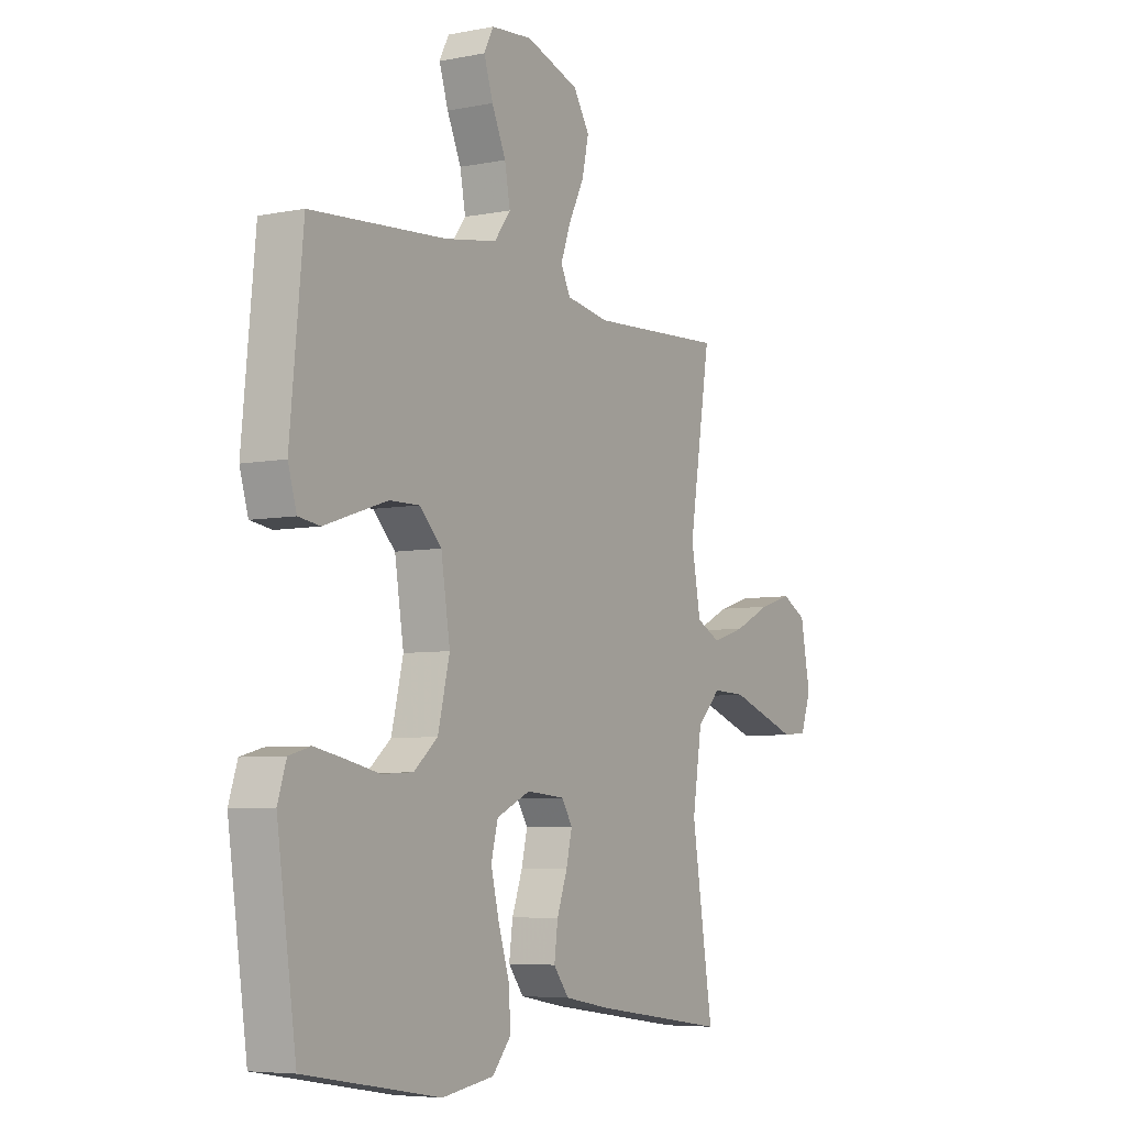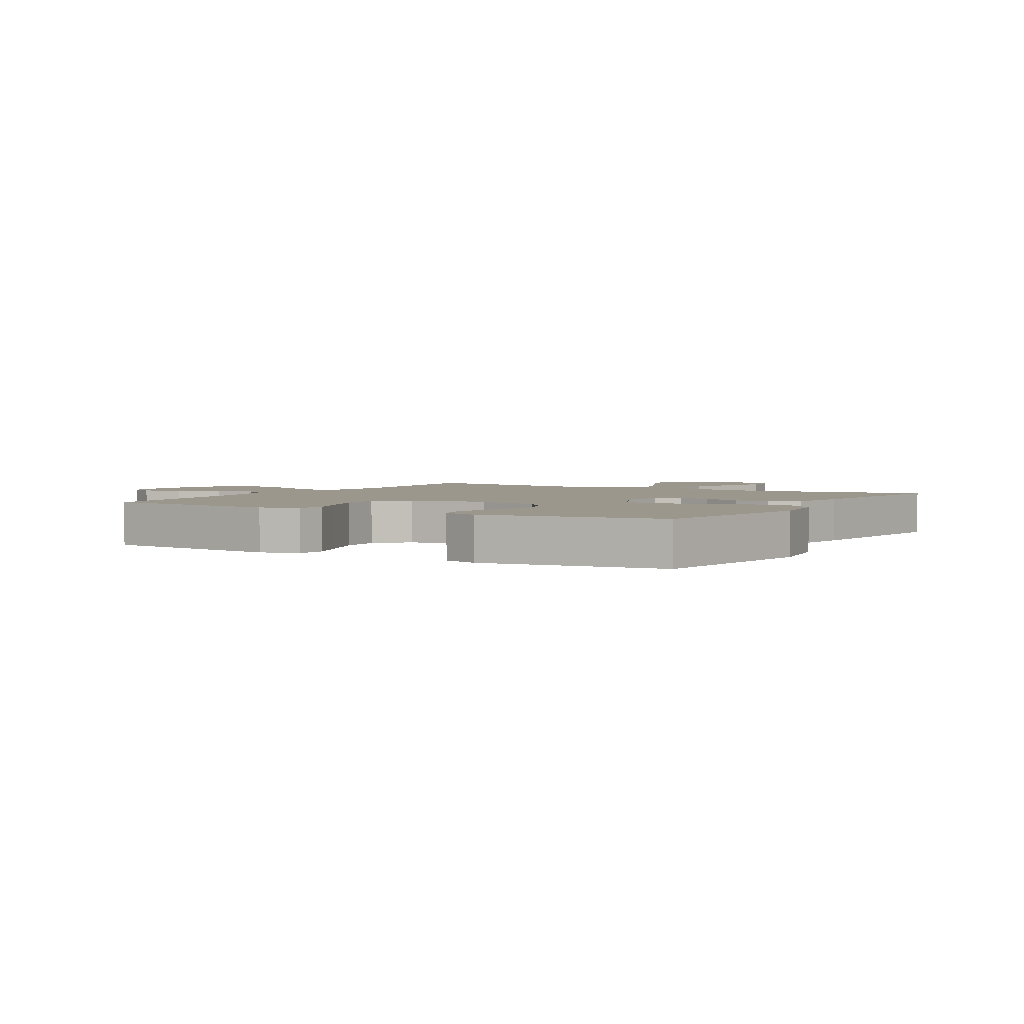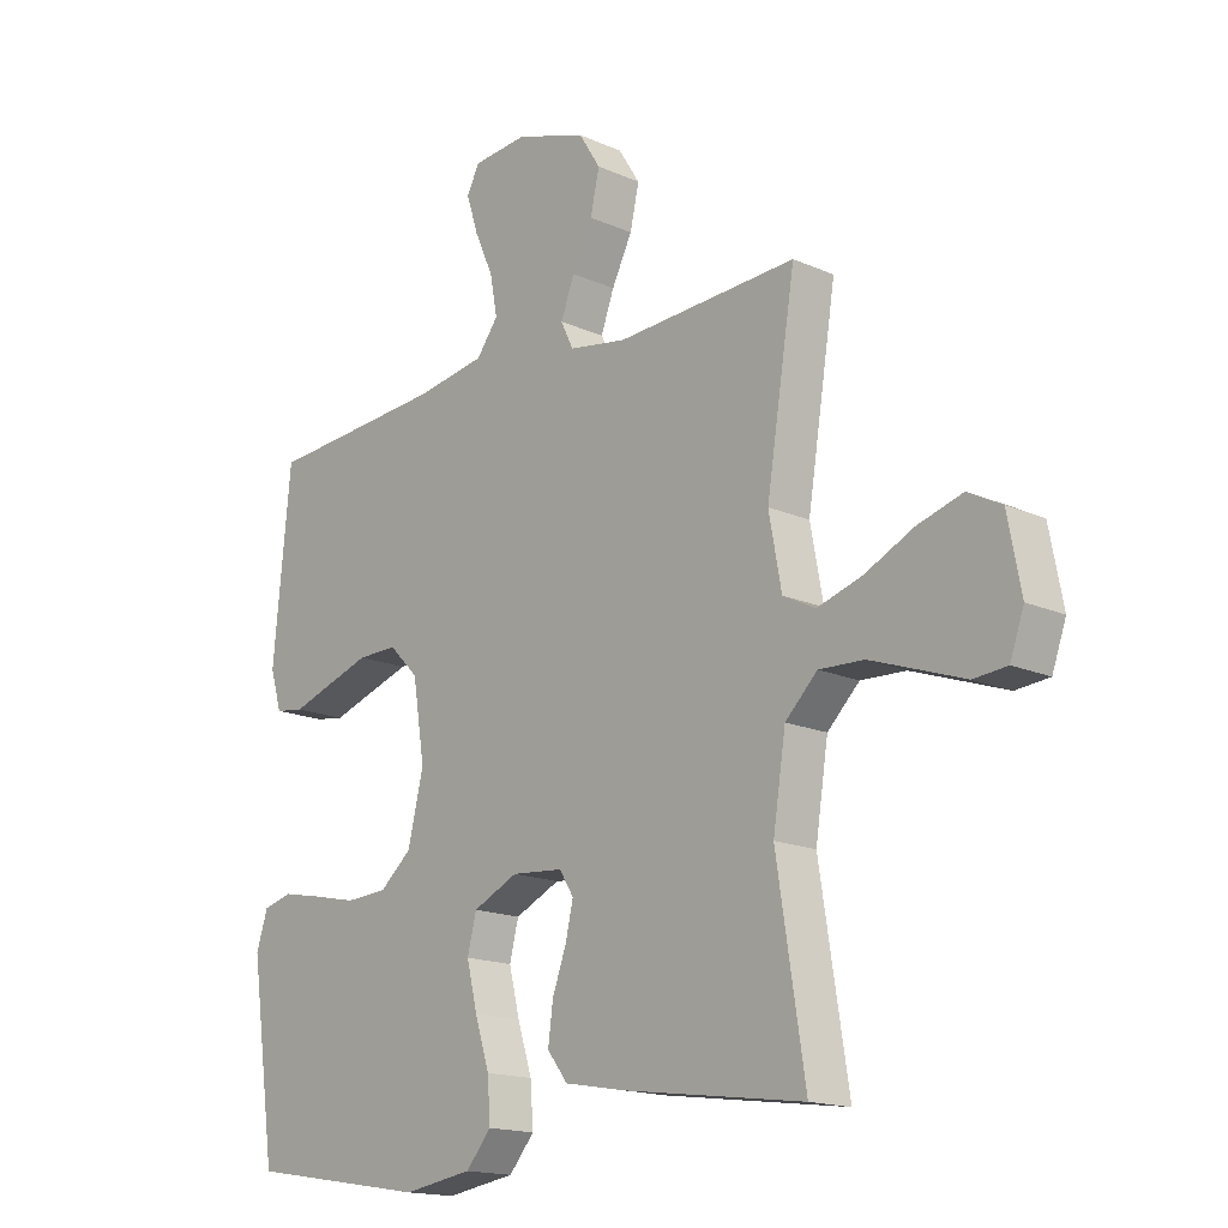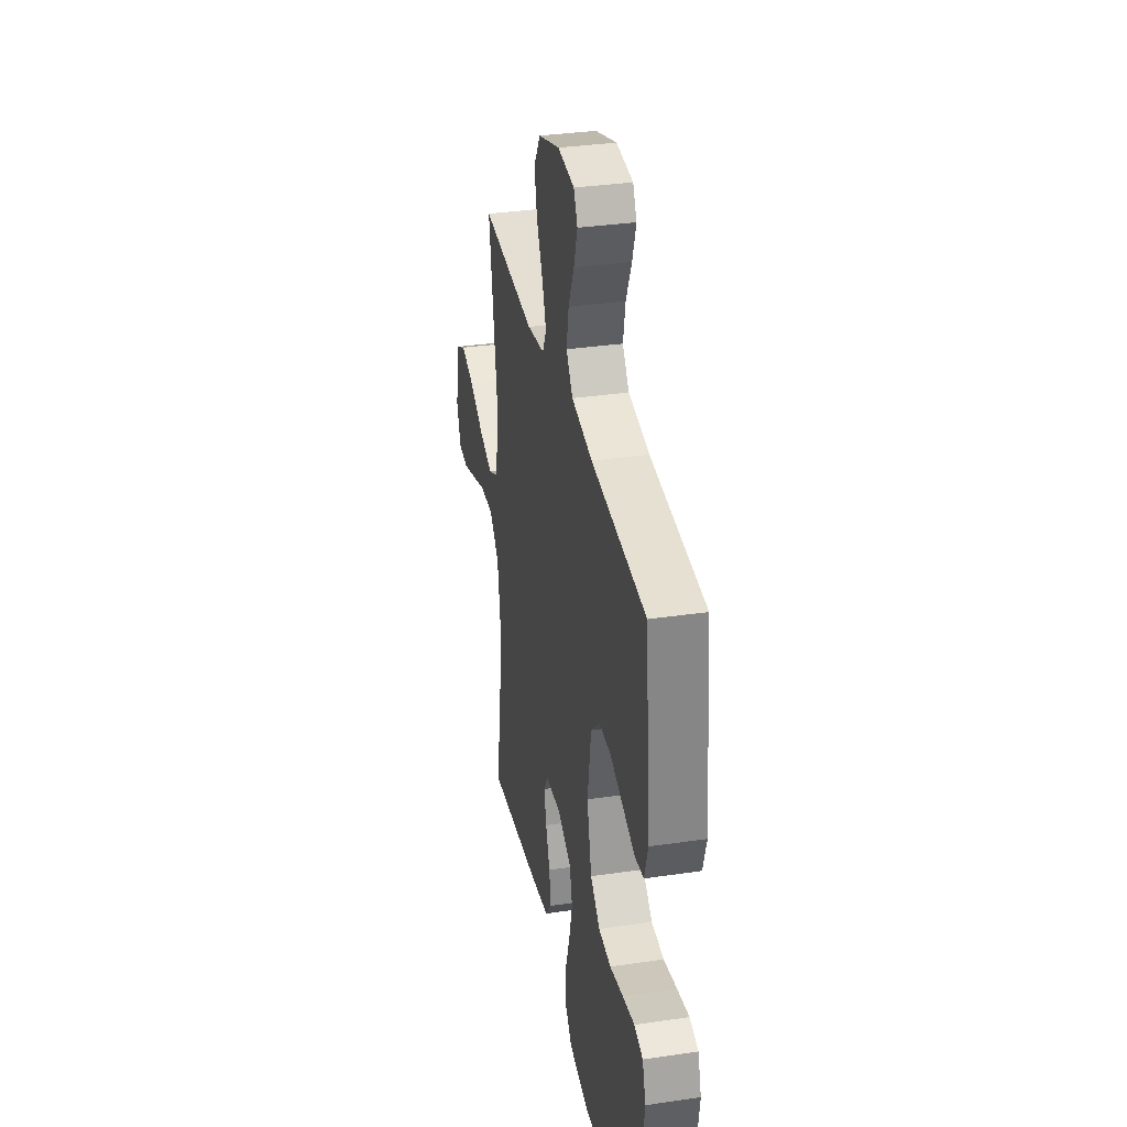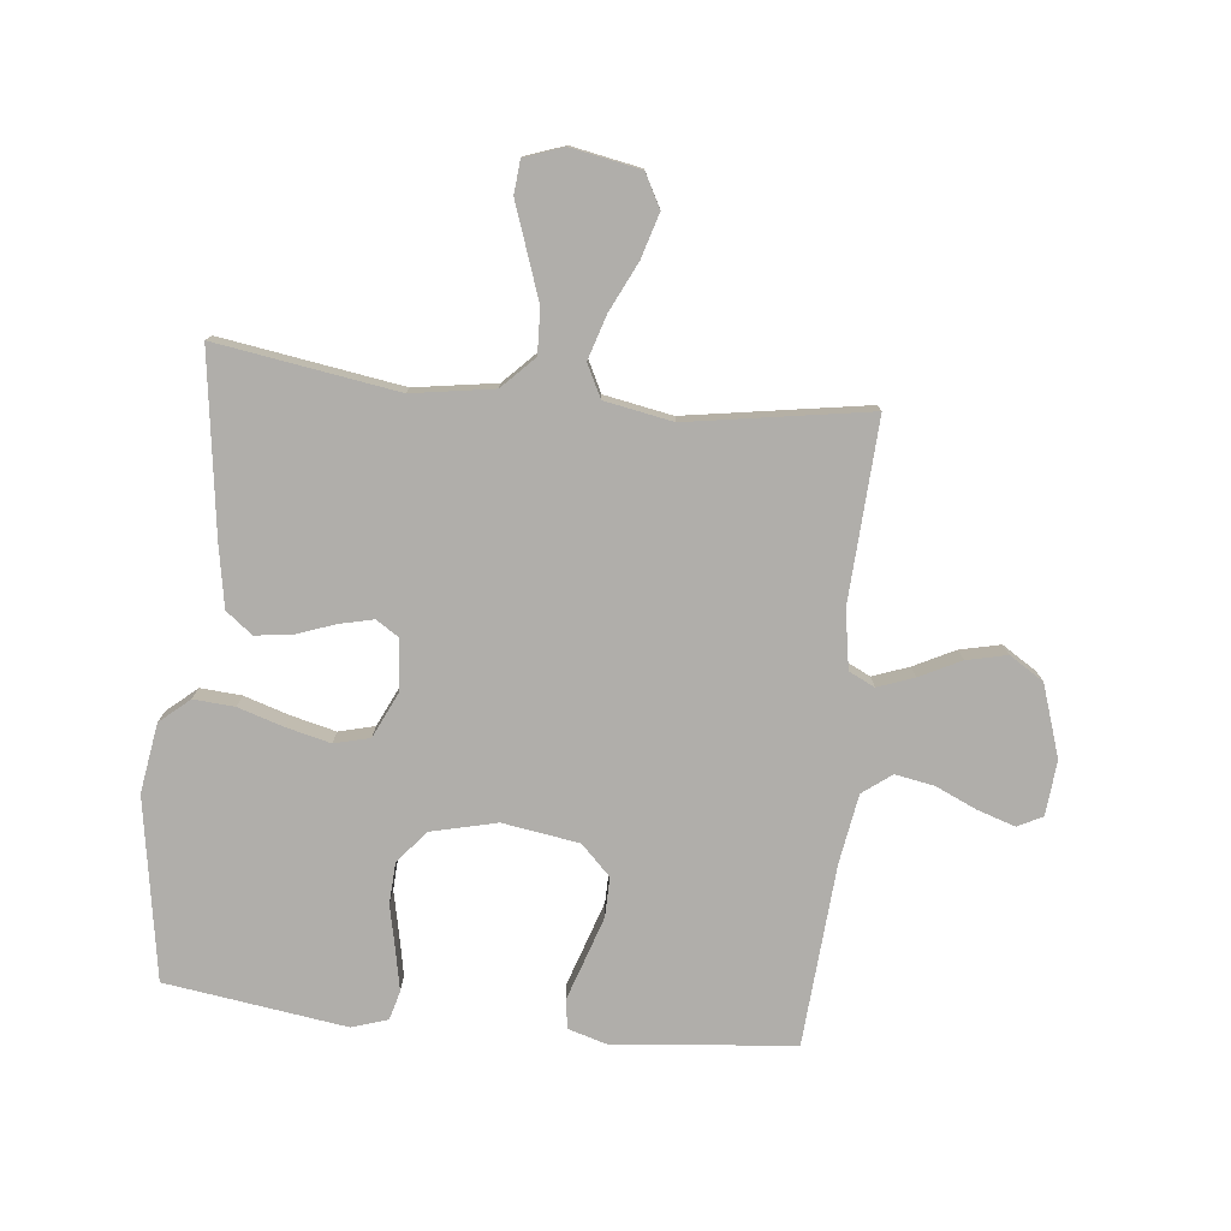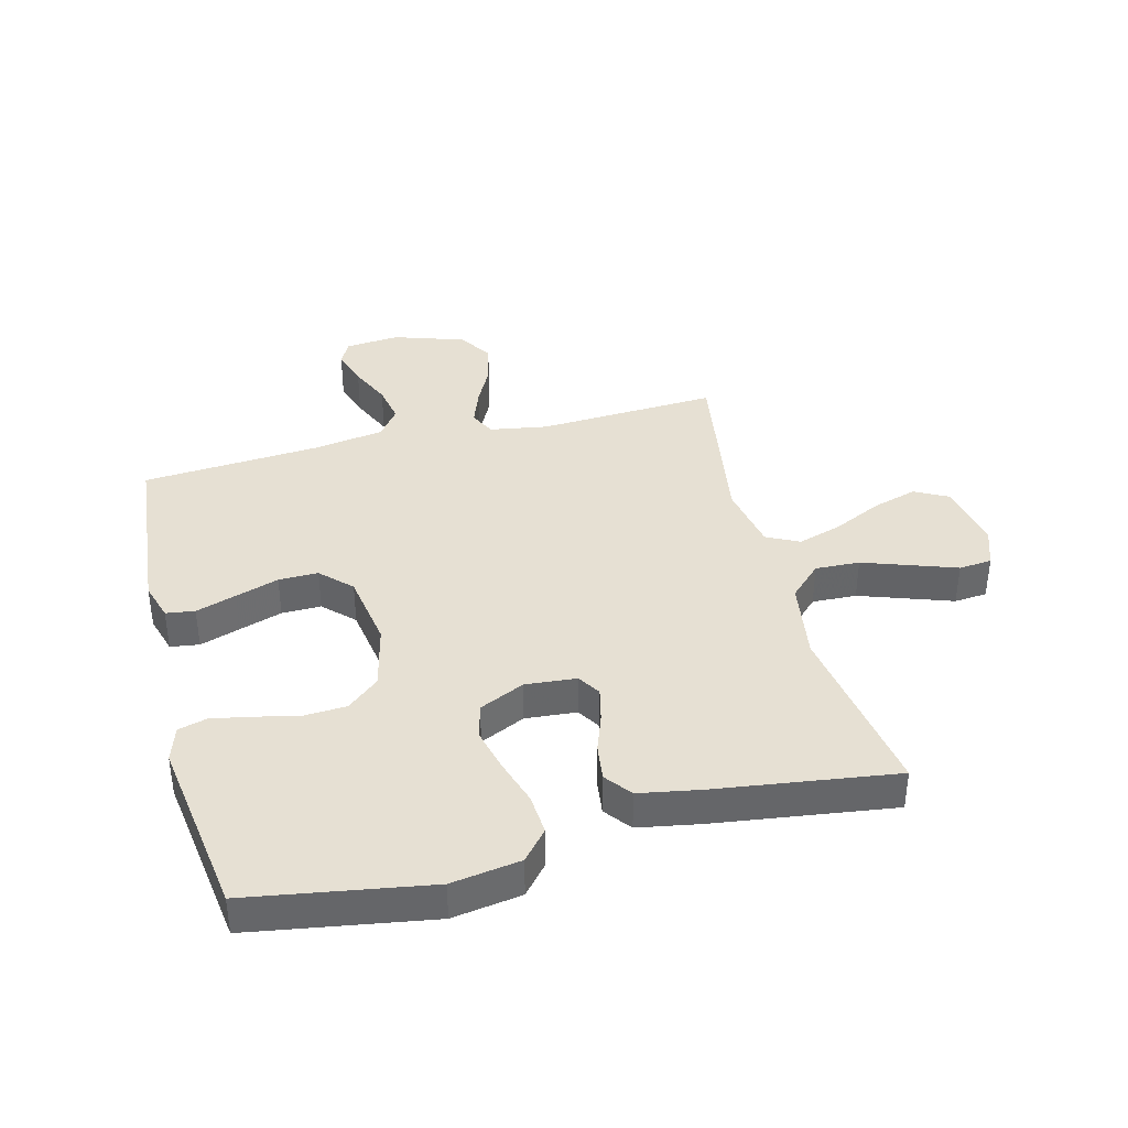
<metadata>
{"format":"obj","ext":"obj","renderer":"f3d","projection":"perspective","resolution":1024,"background":"white","views":[{"elev":-6.0,"azim":121.0,"up":"+Z"},{"elev":2.9,"azim":120.6,"up":"+Y"},{"elev":-16.3,"azim":-132.4,"up":"+Z"},{"elev":34.0,"azim":78.7,"up":"+Z"},{"elev":-77.7,"azim":-96.0,"up":"+Y"},{"elev":38.5,"azim":165.6,"up":"+Y"}]}
</metadata>
<code>
v -0.5 0.07 0.5
v -0.2 0.07 0.484
v -0.104 0.07 0.5
v -0.083 0.07 0.543
v -0.105 0.07 0.603
v -0.139 0.07 0.671
v -0.154 0.07 0.738
v -0.118 0.07 0.795
v 0 0.07 0.834
v 0.091 0.07 0.826
v 0.112 0.07 0.785
v 0.092 0.07 0.723
v 0.061 0.07 0.654
v 0.049 0.07 0.589
v 0.085 0.07 0.541
v 0.2 0.07 0.522
v 0.5 0.07 0.5
v 0.529 0.07 0.2
v 0.51 0.07 0.136
v 0.462 0.07 0.129
v 0.396 0.07 0.151
v 0.323 0.07 0.175
v 0.257 0.07 0.176
v 0.208 0.07 0.127
v 0.188 0.07 0
v 0.214 0.07 -0.108
v 0.267 0.07 -0.153
v 0.336 0.07 -0.157
v 0.41 0.07 -0.141
v 0.476 0.07 -0.128
v 0.524 0.07 -0.141
v 0.543 0.07 -0.2
v 0.5 0.07 -0.5
v 0.2 0.07 -0.549
v 0.085 0.07 -0.531
v 0.043 0.07 -0.482
v 0.048 0.07 -0.414
v 0.072 0.07 -0.338
v 0.09 0.07 -0.265
v 0.075 0.07 -0.206
v 0 0.07 -0.171
v -0.085 0.07 -0.178
v -0.109 0.07 -0.216
v -0.096 0.07 -0.272
v -0.073 0.07 -0.336
v -0.065 0.07 -0.397
v -0.099 0.07 -0.441
v -0.2 0.07 -0.459
v -0.5 0.07 -0.5
v -0.453 0.07 -0.2
v -0.474 0.07 -0.065
v -0.527 0.07 -0.013
v -0.601 0.07 -0.016
v -0.681 0.07 -0.044
v -0.755 0.07 -0.07
v -0.81 0.07 -0.065
v -0.833 0.07 0
v -0.811 0.07 0.115
v -0.756 0.07 0.144
v -0.682 0.07 0.122
v -0.601 0.07 0.083
v -0.527 0.07 0.06
v -0.473 0.07 0.087
v -0.452 0.07 0.2
v -0.5 0 0.5
v -0.2 0 0.484
v -0.104 0 0.5
v -0.083 0 0.543
v -0.105 0 0.603
v -0.139 0 0.671
v -0.154 0 0.738
v -0.118 0 0.795
v 0 0 0.834
v 0.091 0 0.826
v 0.112 0 0.785
v 0.092 0 0.723
v 0.061 0 0.654
v 0.049 0 0.589
v 0.085 0 0.541
v 0.2 0 0.522
v 0.5 0 0.5
v 0.529 0 0.2
v 0.51 0 0.136
v 0.462 0 0.129
v 0.396 0 0.151
v 0.323 0 0.175
v 0.257 0 0.176
v 0.208 0 0.127
v 0.188 0 0
v 0.214 0 -0.108
v 0.267 0 -0.153
v 0.336 0 -0.157
v 0.41 0 -0.141
v 0.476 0 -0.128
v 0.524 0 -0.141
v 0.543 0 -0.2
v 0.5 0 -0.5
v 0.2 0 -0.549
v 0.085 0 -0.531
v 0.043 0 -0.482
v 0.048 0 -0.414
v 0.072 0 -0.338
v 0.09 0 -0.265
v 0.075 0 -0.206
v 0 0 -0.171
v -0.085 0 -0.178
v -0.109 0 -0.216
v -0.096 0 -0.272
v -0.073 0 -0.336
v -0.065 0 -0.397
v -0.099 0 -0.441
v -0.2 0 -0.459
v -0.5 0 -0.5
v -0.453 0 -0.2
v -0.474 0 -0.065
v -0.527 0 -0.013
v -0.601 0 -0.016
v -0.681 0 -0.044
v -0.755 0 -0.07
v -0.81 0 -0.065
v -0.833 0 0
v -0.811 0 0.115
v -0.756 0 0.144
v -0.682 0 0.122
v -0.601 0 0.083
v -0.527 0 0.06
v -0.473 0 0.087
v -0.452 0 0.2
f 58 59 60 61
f 58 61 62
f 57 58 62
f 54 55 56 57
f 53 54 57 62
f 52 53 62 63
f 47 48 49 50
f 47 50 51
f 44 45 46 47
f 43 44 47 51
f 42 43 51 52
f 35 36 37 38
f 35 38 39
f 34 35 39
f 33 34 39 40
f 31 32 33 40
f 28 29 30 31
f 18 19 20 21
f 16 17 18 21
f 15 16 21 22
f 14 15 22 23
f 10 11 12 13
f 10 13 14
f 9 10 14
f 8 9 14
f 5 6 7 8
f 4 5 8 14
f 3 4 14 23
f 64 1 2
f 63 64 2 3
f 41 42 52 63
f 28 31 40
f 27 28 40 41
f 26 27 41 63
f 63 3 23 24
f 63 24 25
f 25 26 63
f 125 124 123 122
f 126 125 122
f 126 122 121
f 121 120 119 118
f 126 121 118 117
f 127 126 117 116
f 114 113 112 111
f 115 114 111
f 111 110 109 108
f 115 111 108 107
f 116 115 107 106
f 102 101 100 99
f 103 102 99
f 103 99 98
f 104 103 98 97
f 104 97 96 95
f 95 94 93 92
f 85 84 83 82
f 85 82 81 80
f 86 85 80 79
f 87 86 79 78
f 77 76 75 74
f 78 77 74
f 78 74 73
f 78 73 72
f 72 71 70 69
f 78 72 69 68
f 87 78 68 67
f 66 65 128
f 67 66 128 127
f 127 116 106 105
f 104 95 92
f 105 104 92 91
f 127 105 91 90
f 88 87 67 127
f 89 88 127
f 127 90 89
f 1 65 66 2
f 2 66 67 3
f 3 67 68 4
f 4 68 69 5
f 5 69 70 6
f 6 70 71 7
f 7 71 72 8
f 8 72 73 9
f 9 73 74 10
f 10 74 75 11
f 11 75 76 12
f 12 76 77 13
f 13 77 78 14
f 14 78 79 15
f 15 79 80 16
f 16 80 81 17
f 17 81 82 18
f 18 82 83 19
f 19 83 84 20
f 20 84 85 21
f 21 85 86 22
f 22 86 87 23
f 23 87 88 24
f 24 88 89 25
f 25 89 90 26
f 26 90 91 27
f 27 91 92 28
f 28 92 93 29
f 29 93 94 30
f 30 94 95 31
f 31 95 96 32
f 32 96 97 33
f 33 97 98 34
f 34 98 99 35
f 35 99 100 36
f 36 100 101 37
f 37 101 102 38
f 38 102 103 39
f 39 103 104 40
f 40 104 105 41
f 41 105 106 42
f 42 106 107 43
f 43 107 108 44
f 44 108 109 45
f 45 109 110 46
f 46 110 111 47
f 47 111 112 48
f 48 112 113 49
f 49 113 114 50
f 50 114 115 51
f 51 115 116 52
f 52 116 117 53
f 53 117 118 54
f 54 118 119 55
f 55 119 120 56
f 56 120 121 57
f 57 121 122 58
f 58 122 123 59
f 59 123 124 60
f 60 124 125 61
f 61 125 126 62
f 62 126 127 63
f 63 127 128 64
f 64 128 65 1

</code>
